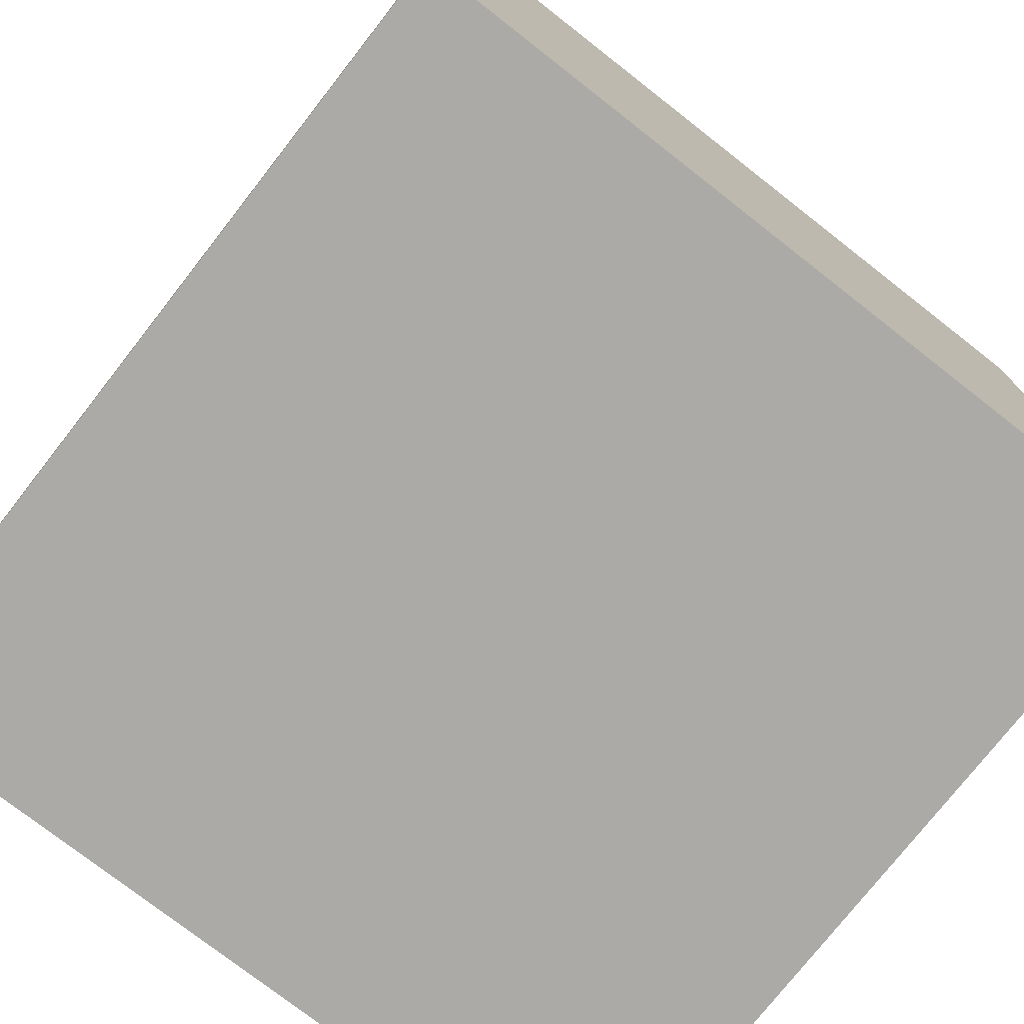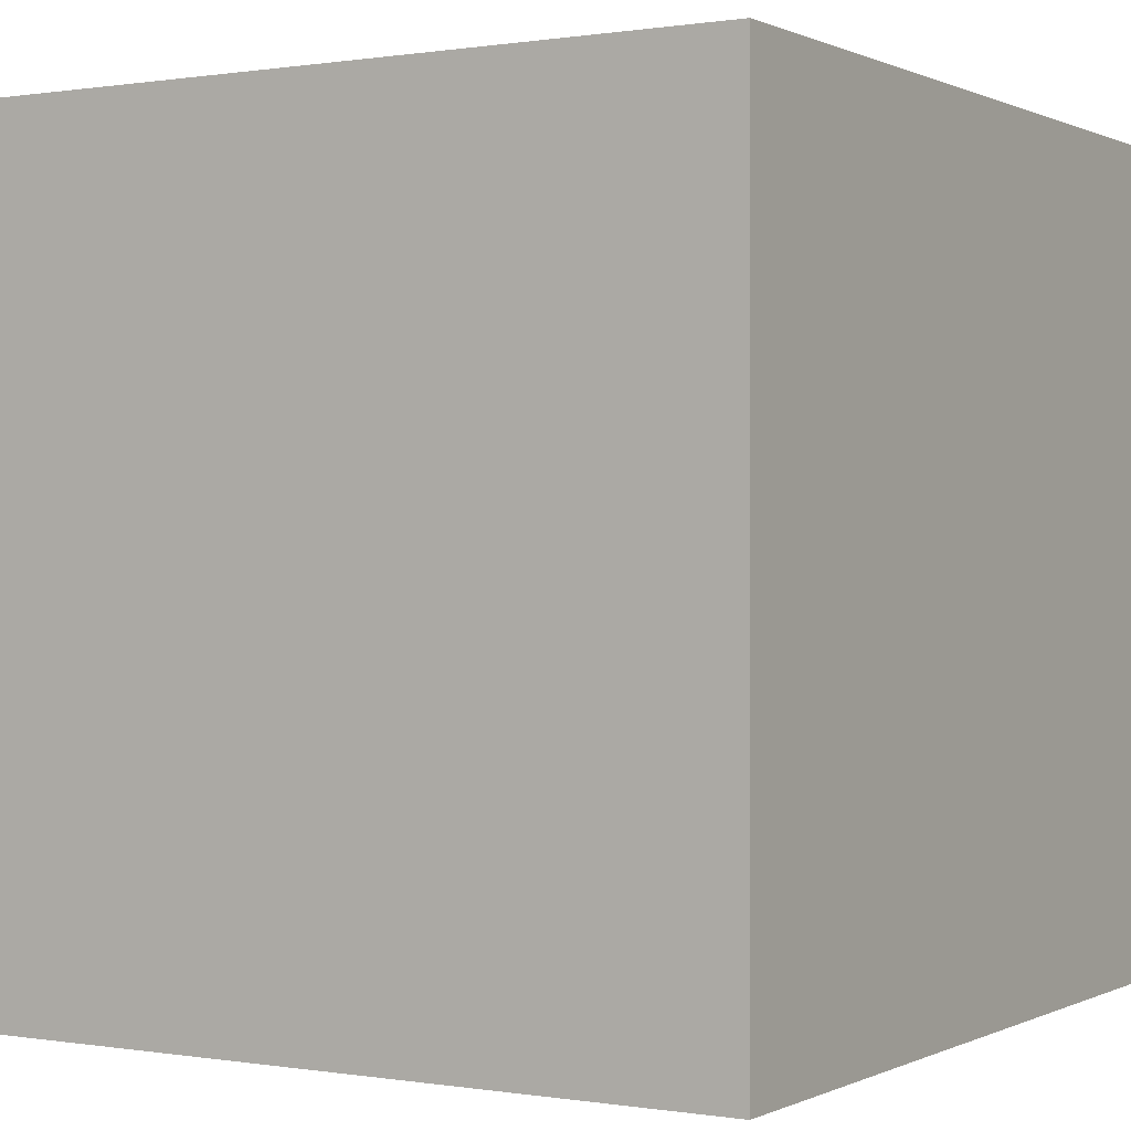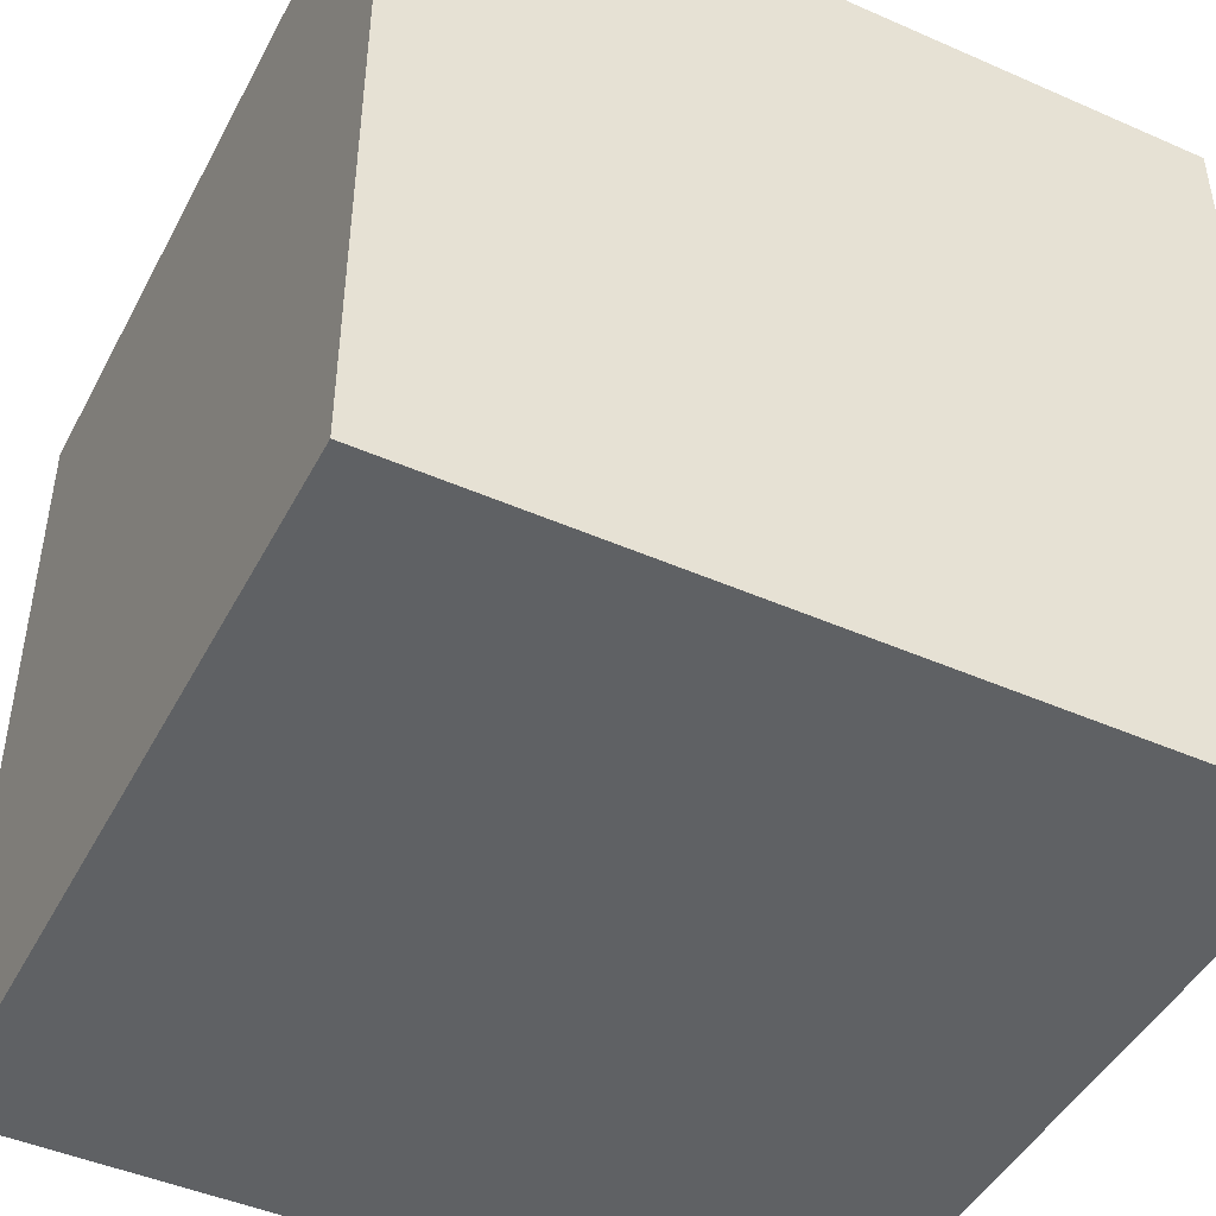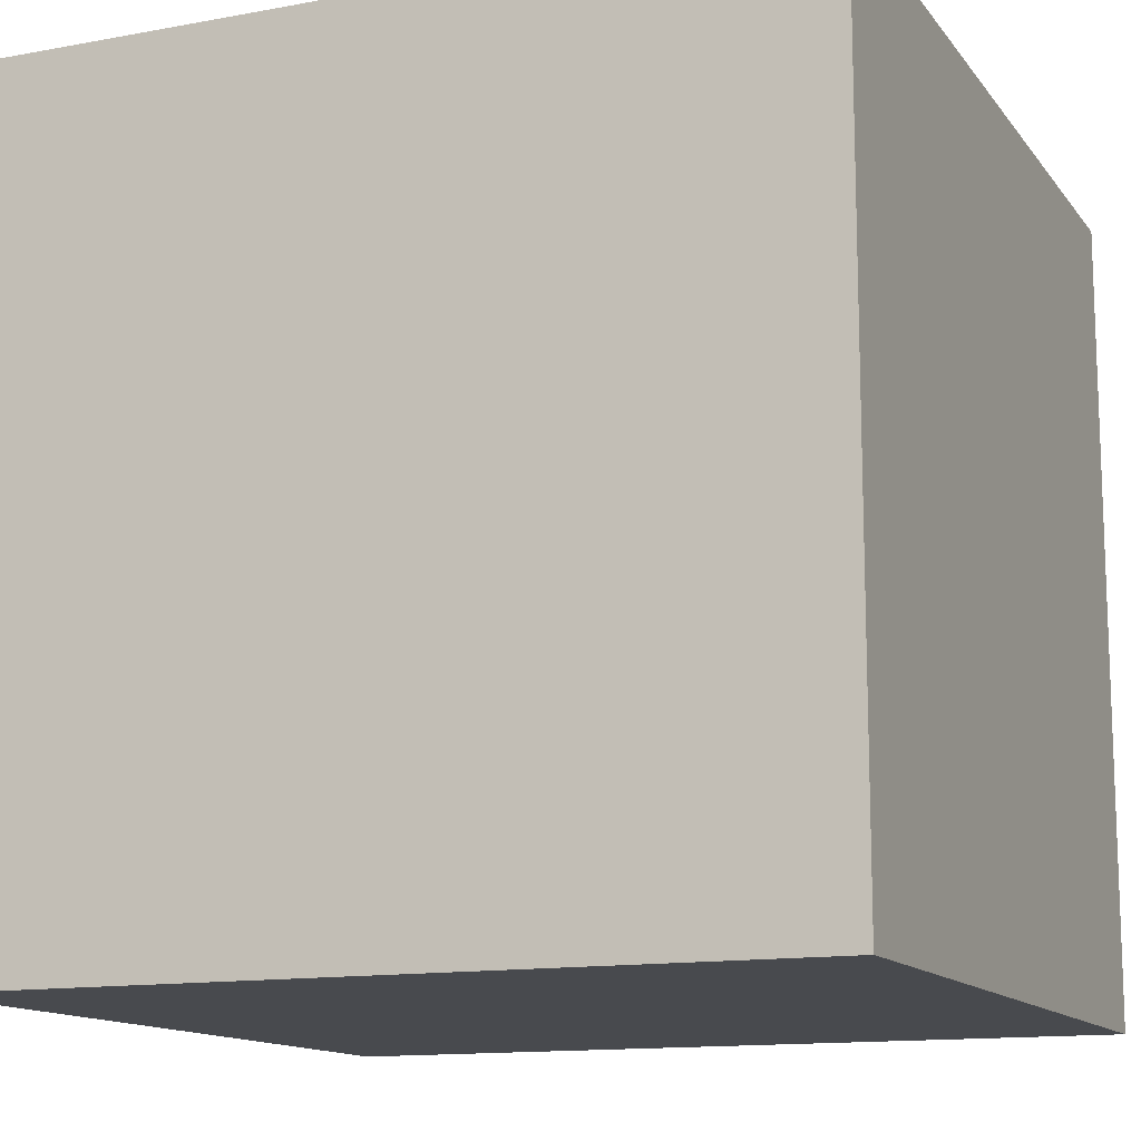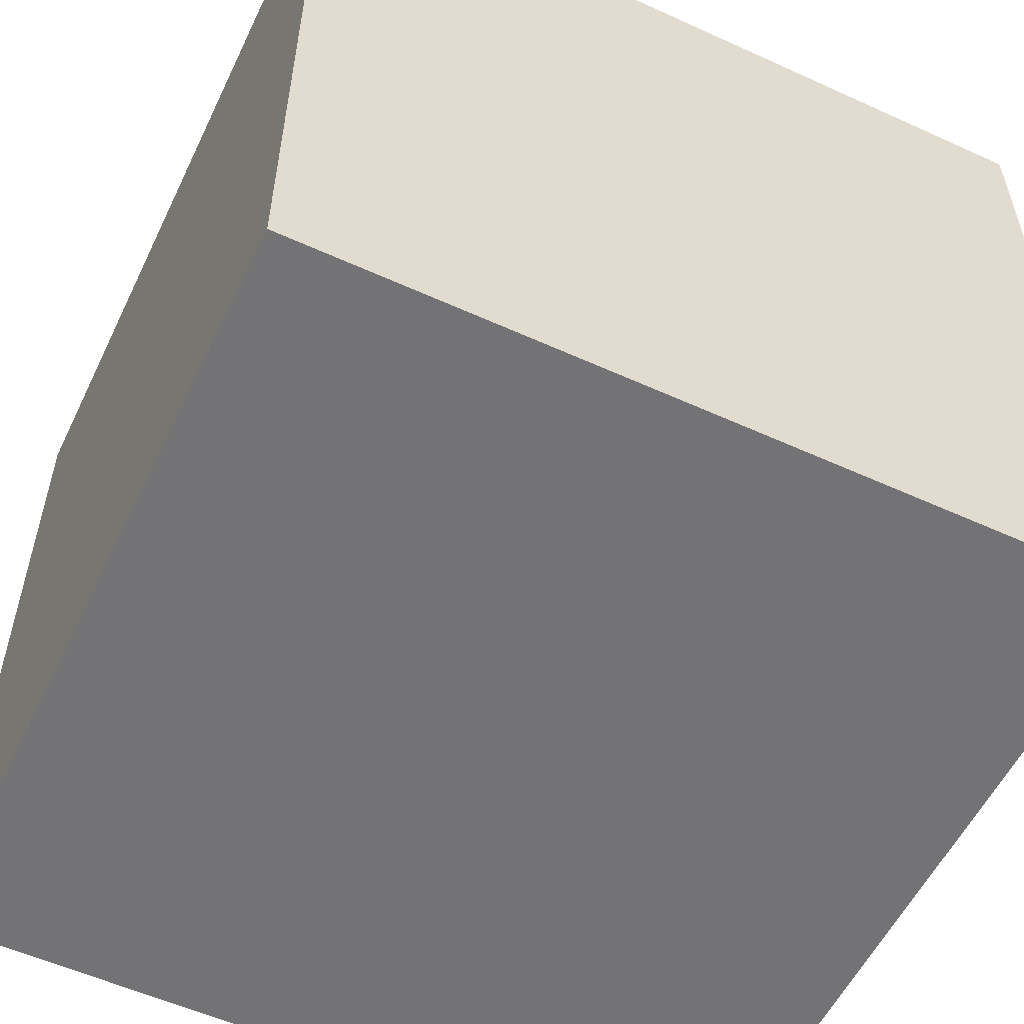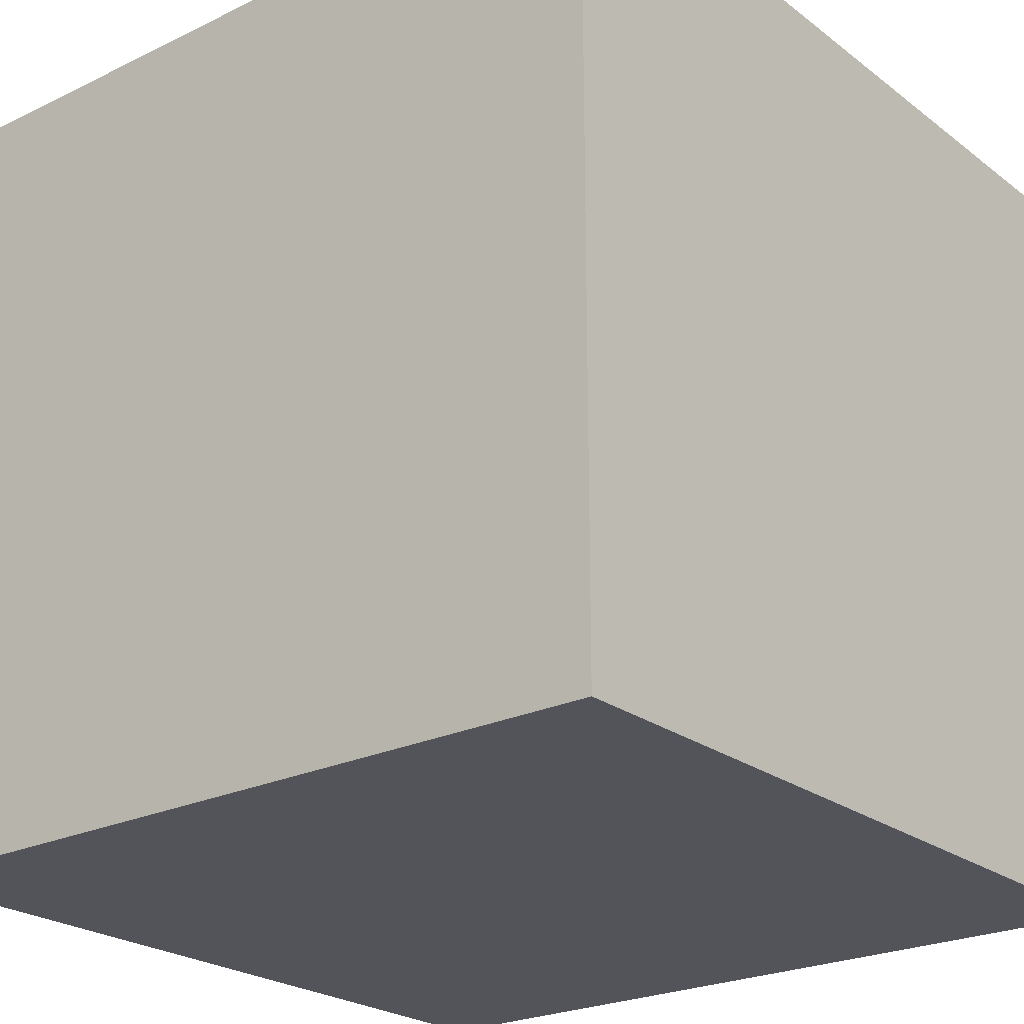
<metadata>
{"format":"obj","ext":"obj","renderer":"f3d","projection":"perspective","resolution":1024,"background":"white","views":[{"elev":-75.9,"azim":52.0,"up":"+Y"},{"elev":0.3,"azim":31.3,"up":"+Y"},{"elev":-46.0,"azim":-116.7,"up":"+Z"},{"elev":-13.2,"azim":-157.1,"up":"+Z"},{"elev":-56.0,"azim":-115.5,"up":"+Z"},{"elev":-23.8,"azim":-141.1,"up":"+Y"}]}
</metadata>
<code>
o Cube
v 1 -1 -1
v 1 -1 1
v -1 -1 1
v -1 -1 -1
v 1 1 -1
v 1 1 1
v -1 1 1
v -1 1 -1
f 1 2 4
f 5 8 6
f 1 5 2
f 2 6 3
f 3 7 4
f 5 1 8
f 2 3 4
f 8 7 6
f 5 6 2
f 6 7 3
f 7 8 4
f 1 4 8

</code>
